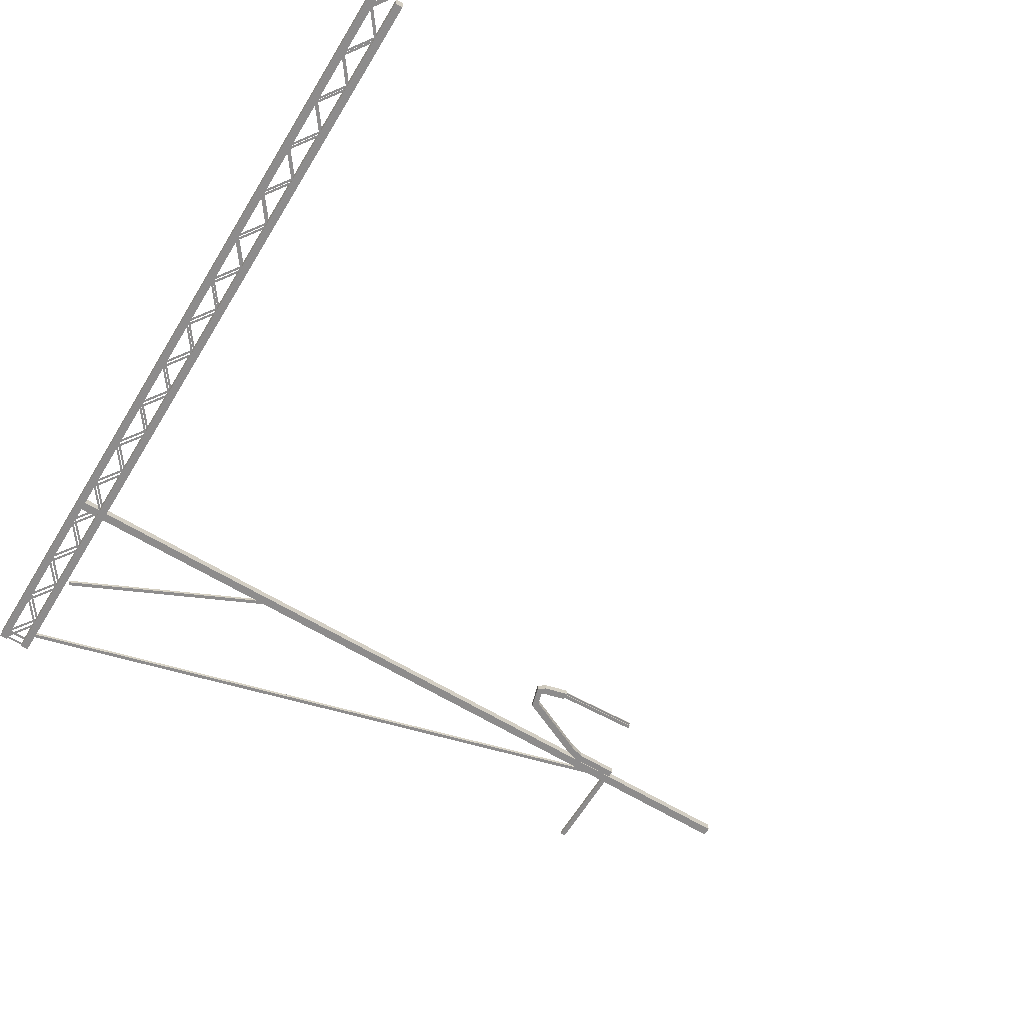
<metadata>
{"format":"obj","ext":"obj","renderer":"f3d","projection":"perspective","resolution":1024,"background":"white","views":[{"elev":-64.3,"azim":-31.4,"up":"+Z"}]}
</metadata>
<code>
o Cube.013_Cube.003
v -4.939 6.316 0.01097
v -4.926 6.355 0.01097
v -4.939 6.316 0.05319
v -4.926 6.355 0.05319
v -7.28 7.41 0.01097
v -7.267 7.449 0.01097
v -7.28 7.41 0.05319
v -7.267 7.449 0.05319
f 1 4 3
f 4 7 3
f 8 5 7
f 5 2 1
f 7 1 3
f 4 6 8
f 1 2 4
f 4 8 7
f 8 6 5
f 5 6 2
f 7 5 1
f 4 2 6
o Plane_Plane.001
v -7.347 8.479 -0.0385
v -7.657 8.479 -0.0385
v -7.347 8.501 -0.0385
v -7.657 8.501 -0.0385
v -7.398 8.158 -0.0385
v -7.628 8.483 -0.0385
v -7.38 8.171 -0.0385
v -7.61 8.496 -0.0385
v -7.359 8.166 -0.0385
v -7.6 7.849 -0.0385
v -7.376 8.179 -0.0385
v -7.618 7.862 -0.0385
v -7.398 7.549 -0.0385
v -7.628 7.874 -0.0385
v -7.38 7.562 -0.0385
v -7.61 7.887 -0.0385
v -7.359 7.557 -0.0385
v -7.6 7.24 -0.0385
v -7.376 7.57 -0.0385
v -7.618 7.253 -0.0385
v -7.398 6.921 -0.0385
v -7.628 7.246 -0.0385
v -7.38 6.934 -0.0385
v -7.61 7.259 -0.0385
v -7.359 6.929 -0.0385
v -7.6 6.612 -0.0385
v -7.376 6.942 -0.0385
v -7.618 6.625 -0.0385
v -7.398 6.319 -0.0385
v -7.628 6.644 -0.0385
v -7.38 6.332 -0.0385
v -7.61 6.657 -0.0385
v -7.359 6.327 -0.0385
v -7.6 6.01 -0.0385
v -7.376 6.34 -0.0385
v -7.618 6.023 -0.0385
v -7.398 5.717 -0.0385
v -7.628 6.042 -0.0385
v -7.38 5.73 -0.0385
v -7.61 6.055 -0.0385
v -7.359 5.725 -0.0385
v -7.6 5.408 -0.0385
v -7.376 5.738 -0.0385
v -7.618 5.421 -0.0385
v -7.398 5.098 -0.0385
v -7.628 5.423 -0.0385
v -7.38 5.111 -0.0385
v -7.61 5.436 -0.0385
v -7.359 5.106 -0.0385
v -7.6 4.789 -0.0385
v -7.376 5.119 -0.0385
v -7.618 4.802 -0.0385
v -7.398 4.491 -0.0385
v -7.628 4.816 -0.0385
v -7.38 4.504 -0.0385
v -7.61 4.829 -0.0385
v -7.359 4.499 -0.0385
v -7.6 4.182 -0.0385
v -7.376 4.512 -0.0385
v -7.618 4.195 -0.0385
v -7.398 3.885 -0.0385
v -7.628 4.21 -0.0385
v -7.38 3.897 -0.0385
v -7.61 4.222 -0.0385
v -7.359 3.892 -0.0385
v -7.6 3.575 -0.0385
v -7.376 3.905 -0.0385
v -7.618 3.589 -0.0385
v -7.398 3.265 -0.0385
v -7.628 3.59 -0.0385
v -7.38 3.278 -0.0385
v -7.61 3.603 -0.0385
v -7.359 3.273 -0.0385
v -7.6 2.956 -0.0385
v -7.376 3.286 -0.0385
v -7.618 2.969 -0.0385
v -7.398 2.658 -0.0385
v -7.628 2.984 -0.0385
v -7.38 2.671 -0.0385
v -7.61 2.996 -0.0385
v -7.359 2.666 -0.0385
v -7.6 2.349 -0.0385
v -7.376 2.679 -0.0385
v -7.618 2.363 -0.0385
v -7.398 2.039 -0.0385
v -7.628 2.364 -0.0385
v -7.38 2.052 -0.0385
v -7.61 2.377 -0.0385
v -7.359 2.047 -0.0385
v -7.6 1.73 -0.0385
v -7.376 2.06 -0.0385
v -7.618 1.743 -0.0385
v -7.398 1.42 -0.0385
v -7.628 1.745 -0.0385
v -7.38 1.433 -0.0385
v -7.61 1.758 -0.0385
v -7.359 1.428 -0.0385
v -7.6 1.111 -0.0385
v -7.376 1.441 -0.0385
v -7.618 1.124 -0.0385
v -7.398 0.7761 -0.0385
v -7.628 1.101 -0.0385
v -7.38 0.7888 -0.0385
v -7.61 1.114 -0.0385
v -7.359 0.7836 -0.0385
v -7.6 0.4668 -0.0385
v -7.376 0.797 -0.0385
v -7.618 0.4802 -0.0385
v -7.398 0.1569 -0.0385
v -7.628 0.4819 -0.0385
v -7.38 0.1696 -0.0385
v -7.61 0.4946 -0.0385
v -7.359 0.1644 -0.0385
v -7.6 -0.1524 -0.0385
v -7.376 0.1778 -0.0385
v -7.618 -0.139 -0.0385
v -7.398 -0.4747 -0.0385
v -7.628 -0.1497 -0.0385
v -7.38 -0.462 -0.0385
v -7.61 -0.137 -0.0385
v -7.359 -0.4672 -0.0385
v -7.6 -0.784 -0.0385
v -7.376 -0.4538 -0.0385
v -7.618 -0.7706 -0.0385
v -7.398 -1.094 -0.0385
v -7.628 -0.7689 -0.0385
v -7.38 -1.081 -0.0385
v -7.61 -0.7562 -0.0385
v -7.61 -0.7562 -0.02578
v -7.38 -1.081 -0.02578
v -7.628 -0.7689 -0.02578
v -7.398 -1.094 -0.02578
v -7.618 -0.7706 -0.02578
v -7.376 -0.4538 -0.02578
v -7.6 -0.784 -0.02578
v -7.359 -0.4672 -0.02578
v -7.61 -0.137 -0.02578
v -7.38 -0.462 -0.02578
v -7.628 -0.1497 -0.02578
v -7.398 -0.4747 -0.02578
v -7.618 -0.139 -0.02578
v -7.376 0.1778 -0.02578
v -7.6 -0.1524 -0.02578
v -7.359 0.1644 -0.02578
v -7.61 0.4946 -0.02578
v -7.38 0.1696 -0.02578
v -7.628 0.4819 -0.02578
v -7.398 0.1569 -0.02578
v -7.618 0.4802 -0.02578
v -7.376 0.797 -0.02578
v -7.6 0.4668 -0.02578
v -7.359 0.7836 -0.02578
v -7.61 1.114 -0.02578
v -7.38 0.7888 -0.02578
v -7.628 1.101 -0.02578
v -7.398 0.7761 -0.02578
v -7.618 1.124 -0.02578
v -7.376 1.441 -0.02578
v -7.6 1.111 -0.02578
v -7.359 1.428 -0.02578
v -7.61 1.758 -0.02578
v -7.38 1.433 -0.02578
v -7.628 1.745 -0.02578
v -7.398 1.42 -0.02578
v -7.618 1.743 -0.02578
v -7.376 2.06 -0.02578
v -7.6 1.73 -0.02578
v -7.359 2.047 -0.02578
v -7.61 2.377 -0.02578
v -7.38 2.052 -0.02578
v -7.628 2.364 -0.02578
v -7.398 2.039 -0.02578
v -7.618 2.363 -0.02578
v -7.376 2.679 -0.02578
v -7.6 2.349 -0.02578
v -7.359 2.666 -0.02578
v -7.61 2.996 -0.02578
v -7.38 2.671 -0.02578
v -7.628 2.984 -0.02578
v -7.398 2.658 -0.02578
v -7.618 2.969 -0.02578
v -7.376 3.286 -0.02578
v -7.6 2.956 -0.02578
v -7.359 3.273 -0.02578
v -7.61 3.603 -0.02578
v -7.38 3.278 -0.02578
v -7.628 3.59 -0.02578
v -7.398 3.265 -0.02578
v -7.618 3.589 -0.02578
v -7.376 3.905 -0.02578
v -7.6 3.575 -0.02578
v -7.359 3.892 -0.02578
v -7.61 4.222 -0.02578
v -7.38 3.897 -0.02578
v -7.628 4.21 -0.02578
v -7.398 3.885 -0.02578
v -7.618 4.195 -0.02578
v -7.376 4.512 -0.02578
v -7.6 4.182 -0.02578
v -7.359 4.499 -0.02578
v -7.61 4.829 -0.02578
v -7.38 4.504 -0.02578
v -7.628 4.816 -0.02578
v -7.398 4.491 -0.02578
v -7.618 4.802 -0.02578
v -7.376 5.119 -0.02578
v -7.6 4.789 -0.02578
v -7.359 5.106 -0.02578
v -7.61 5.436 -0.02578
v -7.38 5.111 -0.02578
v -7.628 5.423 -0.02578
v -7.398 5.098 -0.02578
v -7.618 5.421 -0.02578
v -7.376 5.738 -0.02578
v -7.6 5.408 -0.02578
v -7.359 5.725 -0.02578
v -7.61 6.055 -0.02578
v -7.38 5.73 -0.02578
v -7.628 6.042 -0.02578
v -7.398 5.717 -0.02578
v -7.618 6.023 -0.02578
v -7.376 6.34 -0.02578
v -7.6 6.01 -0.02578
v -7.359 6.327 -0.02578
v -7.61 6.657 -0.02578
v -7.38 6.332 -0.02578
v -7.628 6.644 -0.02578
v -7.398 6.319 -0.02578
v -7.618 6.625 -0.02578
v -7.376 6.942 -0.02578
v -7.6 6.612 -0.02578
v -7.359 6.929 -0.02578
v -7.61 7.259 -0.02578
v -7.38 6.934 -0.02578
v -7.628 7.246 -0.02578
v -7.398 6.921 -0.02578
v -7.618 7.253 -0.02578
v -7.376 7.57 -0.02578
v -7.6 7.24 -0.02578
v -7.359 7.557 -0.02578
v -7.61 7.887 -0.02578
v -7.38 7.562 -0.02578
v -7.628 7.874 -0.02578
v -7.398 7.549 -0.02578
v -7.618 7.862 -0.02578
v -7.376 8.179 -0.02578
v -7.6 7.849 -0.02578
v -7.359 8.166 -0.02578
v -7.61 8.496 -0.02578
v -7.38 8.171 -0.02578
v -7.628 8.483 -0.02578
v -7.398 8.158 -0.02578
v -7.657 8.501 -0.02578
v -7.347 8.501 -0.02578
v -7.657 8.479 -0.02578
v -7.347 8.479 -0.02578
v -7.347 8.479 0.1056
v -7.657 8.479 0.1056
v -7.347 8.501 0.1056
v -7.657 8.501 0.1056
v -7.398 8.158 0.1056
v -7.628 8.483 0.1056
v -7.38 8.171 0.1056
v -7.61 8.496 0.1056
v -7.359 8.166 0.1056
v -7.6 7.849 0.1056
v -7.376 8.179 0.1056
v -7.618 7.862 0.1056
v -7.398 7.549 0.1056
v -7.628 7.874 0.1056
v -7.38 7.562 0.1056
v -7.61 7.887 0.1056
v -7.359 7.557 0.1056
v -7.6 7.24 0.1056
v -7.376 7.57 0.1056
v -7.618 7.253 0.1056
v -7.398 6.921 0.1056
v -7.628 7.246 0.1056
v -7.38 6.934 0.1056
v -7.61 7.259 0.1056
v -7.359 6.929 0.1056
v -7.6 6.612 0.1056
v -7.376 6.942 0.1056
v -7.618 6.625 0.1056
v -7.398 6.319 0.1056
v -7.628 6.644 0.1056
v -7.38 6.332 0.1056
v -7.61 6.657 0.1056
v -7.359 6.327 0.1056
v -7.6 6.01 0.1056
v -7.376 6.34 0.1056
v -7.618 6.023 0.1056
v -7.398 5.717 0.1056
v -7.628 6.042 0.1056
v -7.38 5.73 0.1056
v -7.61 6.055 0.1056
v -7.359 5.725 0.1056
v -7.6 5.408 0.1056
v -7.376 5.738 0.1056
v -7.618 5.421 0.1056
v -7.398 5.098 0.1056
v -7.628 5.423 0.1056
v -7.38 5.111 0.1056
v -7.61 5.436 0.1056
v -7.359 5.106 0.1056
v -7.6 4.789 0.1056
v -7.376 5.119 0.1056
v -7.618 4.802 0.1056
v -7.398 4.491 0.1056
v -7.628 4.816 0.1056
v -7.38 4.504 0.1056
v -7.61 4.829 0.1056
v -7.359 4.499 0.1056
v -7.6 4.182 0.1056
v -7.376 4.512 0.1056
v -7.618 4.195 0.1056
v -7.398 3.885 0.1056
v -7.628 4.21 0.1056
v -7.38 3.897 0.1056
v -7.61 4.222 0.1056
v -7.359 3.892 0.1056
v -7.6 3.575 0.1056
v -7.376 3.905 0.1056
v -7.618 3.589 0.1056
v -7.398 3.265 0.1056
v -7.628 3.59 0.1056
v -7.38 3.278 0.1056
v -7.61 3.603 0.1056
v -7.359 3.273 0.1056
v -7.6 2.956 0.1056
v -7.376 3.286 0.1056
v -7.618 2.969 0.1056
v -7.398 2.658 0.1056
v -7.628 2.984 0.1056
v -7.38 2.671 0.1056
v -7.61 2.996 0.1056
v -7.359 2.666 0.1056
v -7.6 2.349 0.1056
v -7.376 2.679 0.1056
v -7.618 2.363 0.1056
v -7.398 2.039 0.1056
v -7.628 2.364 0.1056
v -7.38 2.052 0.1056
v -7.61 2.377 0.1056
v -7.359 2.047 0.1056
v -7.6 1.73 0.1056
v -7.376 2.06 0.1056
v -7.618 1.743 0.1056
v -7.398 1.42 0.1056
v -7.628 1.745 0.1056
v -7.38 1.433 0.1056
v -7.61 1.758 0.1056
v -7.359 1.428 0.1056
v -7.6 1.111 0.1056
v -7.376 1.441 0.1056
v -7.618 1.124 0.1056
v -7.398 0.7761 0.1056
v -7.628 1.101 0.1056
v -7.38 0.7888 0.1056
v -7.61 1.114 0.1056
v -7.359 0.7836 0.1056
v -7.6 0.4668 0.1056
v -7.376 0.797 0.1056
v -7.618 0.4802 0.1056
v -7.398 0.1569 0.1056
v -7.628 0.4819 0.1056
v -7.38 0.1696 0.1056
v -7.61 0.4946 0.1056
v -7.359 0.1644 0.1056
v -7.6 -0.1524 0.1056
v -7.376 0.1778 0.1056
v -7.618 -0.139 0.1056
v -7.398 -0.4747 0.1056
v -7.628 -0.1497 0.1056
v -7.38 -0.462 0.1056
v -7.61 -0.137 0.1056
v -7.359 -0.4672 0.1056
v -7.6 -0.784 0.1056
v -7.376 -0.4538 0.1056
v -7.618 -0.7706 0.1056
v -7.398 -1.094 0.1056
v -7.628 -0.7689 0.1056
v -7.38 -1.081 0.1056
v -7.61 -0.7562 0.1056
v -7.61 -0.7562 0.1183
v -7.38 -1.081 0.1183
v -7.628 -0.7689 0.1183
v -7.398 -1.094 0.1183
v -7.618 -0.7706 0.1183
v -7.376 -0.4538 0.1183
v -7.6 -0.784 0.1183
v -7.359 -0.4672 0.1183
v -7.61 -0.137 0.1183
v -7.38 -0.462 0.1183
v -7.628 -0.1497 0.1183
v -7.398 -0.4747 0.1183
v -7.618 -0.139 0.1183
v -7.376 0.1778 0.1183
v -7.6 -0.1524 0.1183
v -7.359 0.1644 0.1183
v -7.61 0.4946 0.1183
v -7.38 0.1696 0.1183
v -7.628 0.4819 0.1183
v -7.398 0.1569 0.1183
v -7.618 0.4802 0.1183
v -7.376 0.797 0.1183
v -7.6 0.4668 0.1183
v -7.359 0.7836 0.1183
v -7.61 1.114 0.1183
v -7.38 0.7888 0.1183
v -7.628 1.101 0.1183
v -7.398 0.7761 0.1183
v -7.618 1.124 0.1183
v -7.376 1.441 0.1183
v -7.6 1.111 0.1183
v -7.359 1.428 0.1183
v -7.61 1.758 0.1183
v -7.38 1.433 0.1183
v -7.628 1.745 0.1183
v -7.398 1.42 0.1183
v -7.618 1.743 0.1183
v -7.376 2.06 0.1183
v -7.6 1.73 0.1183
v -7.359 2.047 0.1183
v -7.61 2.377 0.1183
v -7.38 2.052 0.1183
v -7.628 2.364 0.1183
v -7.398 2.039 0.1183
v -7.618 2.363 0.1183
v -7.376 2.679 0.1183
v -7.6 2.349 0.1183
v -7.359 2.666 0.1183
v -7.61 2.996 0.1183
v -7.38 2.671 0.1183
v -7.628 2.984 0.1183
v -7.398 2.658 0.1183
v -7.618 2.969 0.1183
v -7.376 3.286 0.1183
v -7.6 2.956 0.1183
v -7.359 3.273 0.1183
v -7.61 3.603 0.1183
v -7.38 3.278 0.1183
v -7.628 3.59 0.1183
v -7.398 3.265 0.1183
v -7.618 3.589 0.1183
v -7.376 3.905 0.1183
v -7.6 3.575 0.1183
v -7.359 3.892 0.1183
v -7.61 4.222 0.1183
v -7.38 3.897 0.1183
v -7.628 4.21 0.1183
v -7.398 3.885 0.1183
v -7.618 4.195 0.1183
v -7.376 4.512 0.1183
v -7.6 4.182 0.1183
v -7.359 4.499 0.1183
v -7.61 4.829 0.1183
v -7.38 4.504 0.1183
v -7.628 4.816 0.1183
v -7.398 4.491 0.1183
v -7.618 4.802 0.1183
v -7.376 5.119 0.1183
v -7.6 4.789 0.1183
v -7.359 5.106 0.1183
v -7.61 5.436 0.1183
v -7.38 5.111 0.1183
v -7.628 5.423 0.1183
v -7.398 5.098 0.1183
v -7.618 5.421 0.1183
v -7.376 5.738 0.1183
v -7.6 5.408 0.1183
v -7.359 5.725 0.1183
v -7.61 6.055 0.1183
v -7.38 5.73 0.1183
v -7.628 6.042 0.1183
v -7.398 5.717 0.1183
v -7.618 6.023 0.1183
v -7.376 6.34 0.1183
v -7.6 6.01 0.1183
v -7.359 6.327 0.1183
v -7.61 6.657 0.1183
v -7.38 6.332 0.1183
v -7.628 6.644 0.1183
v -7.398 6.319 0.1183
v -7.618 6.625 0.1183
v -7.376 6.942 0.1183
v -7.6 6.612 0.1183
v -7.359 6.929 0.1183
v -7.61 7.259 0.1183
v -7.38 6.934 0.1183
v -7.628 7.246 0.1183
v -7.398 6.921 0.1183
v -7.618 7.253 0.1183
v -7.376 7.57 0.1183
v -7.6 7.24 0.1183
v -7.359 7.557 0.1183
v -7.61 7.887 0.1183
v -7.38 7.562 0.1183
v -7.628 7.874 0.1183
v -7.398 7.549 0.1183
v -7.618 7.862 0.1183
v -7.376 8.179 0.1183
v -7.6 7.849 0.1183
v -7.359 8.166 0.1183
v -7.61 8.496 0.1183
v -7.38 8.171 0.1183
v -7.628 8.483 0.1183
v -7.398 8.158 0.1183
v -7.657 8.501 0.1183
v -7.347 8.501 0.1183
v -7.657 8.479 0.1183
v -7.347 8.479 0.1183
f 10 11 9
f 13 16 15
f 17 20 19
f 21 24 23
f 25 28 27
f 29 32 31
f 33 36 35
f 37 40 39
f 41 44 43
f 45 48 47
f 49 52 51
f 53 56 55
f 57 60 59
f 61 64 63
f 65 68 67
f 69 72 71
f 73 76 75
f 77 80 79
f 81 84 83
f 85 88 87
f 89 92 91
f 93 96 95
f 97 100 99
f 101 104 103
f 105 108 107
f 109 112 111
f 113 116 115
f 117 120 119
f 121 124 123
f 125 128 127
f 129 132 131
f 133 136 135
f 140 137 139
f 144 141 143
f 148 145 147
f 152 149 151
f 156 153 155
f 160 157 159
f 164 161 163
f 168 165 167
f 172 169 171
f 176 173 175
f 180 177 179
f 184 181 183
f 188 185 187
f 192 189 191
f 196 193 195
f 200 197 199
f 204 201 203
f 208 205 207
f 212 209 211
f 216 213 215
f 220 217 219
f 224 221 223
f 228 225 227
f 232 229 231
f 236 233 235
f 240 237 239
f 244 241 243
f 248 245 247
f 252 249 251
f 256 253 255
f 260 257 259
f 262 263 264
f 266 267 265
f 269 272 271
f 273 276 275
f 277 280 279
f 281 284 283
f 285 288 287
f 289 292 291
f 293 296 295
f 297 300 299
f 301 304 303
f 305 308 307
f 309 312 311
f 313 316 315
f 317 320 319
f 321 324 323
f 325 328 327
f 329 332 331
f 333 336 335
f 337 340 339
f 341 344 343
f 345 348 347
f 349 352 351
f 353 356 355
f 357 360 359
f 361 364 363
f 365 368 367
f 369 372 371
f 373 376 375
f 377 380 379
f 381 384 383
f 385 388 387
f 389 392 391
f 396 393 395
f 400 397 399
f 404 401 403
f 408 405 407
f 412 409 411
f 416 413 415
f 420 417 419
f 424 421 423
f 428 425 427
f 432 429 431
f 436 433 435
f 440 437 439
f 444 441 443
f 448 445 447
f 452 449 451
f 456 453 455
f 460 457 459
f 464 461 463
f 468 465 467
f 472 469 471
f 476 473 475
f 480 477 479
f 484 481 483
f 488 485 487
f 492 489 491
f 496 493 495
f 500 497 499
f 504 501 503
f 508 505 507
f 512 509 511
f 516 513 515
f 518 519 520
f 10 12 11
f 13 14 16
f 17 18 20
f 21 22 24
f 25 26 28
f 29 30 32
f 33 34 36
f 37 38 40
f 41 42 44
f 45 46 48
f 49 50 52
f 53 54 56
f 57 58 60
f 61 62 64
f 65 66 68
f 69 70 72
f 73 74 76
f 77 78 80
f 81 82 84
f 85 86 88
f 89 90 92
f 93 94 96
f 97 98 100
f 101 102 104
f 105 106 108
f 109 110 112
f 113 114 116
f 117 118 120
f 121 122 124
f 125 126 128
f 129 130 132
f 133 134 136
f 140 138 137
f 144 142 141
f 148 146 145
f 152 150 149
f 156 154 153
f 160 158 157
f 164 162 161
f 168 166 165
f 172 170 169
f 176 174 173
f 180 178 177
f 184 182 181
f 188 186 185
f 192 190 189
f 196 194 193
f 200 198 197
f 204 202 201
f 208 206 205
f 212 210 209
f 216 214 213
f 220 218 217
f 224 222 221
f 228 226 225
f 232 230 229
f 236 234 233
f 240 238 237
f 244 242 241
f 248 246 245
f 252 250 249
f 256 254 253
f 260 258 257
f 262 261 263
f 266 268 267
f 269 270 272
f 273 274 276
f 277 278 280
f 281 282 284
f 285 286 288
f 289 290 292
f 293 294 296
f 297 298 300
f 301 302 304
f 305 306 308
f 309 310 312
f 313 314 316
f 317 318 320
f 321 322 324
f 325 326 328
f 329 330 332
f 333 334 336
f 337 338 340
f 341 342 344
f 345 346 348
f 349 350 352
f 353 354 356
f 357 358 360
f 361 362 364
f 365 366 368
f 369 370 372
f 373 374 376
f 377 378 380
f 381 382 384
f 385 386 388
f 389 390 392
f 396 394 393
f 400 398 397
f 404 402 401
f 408 406 405
f 412 410 409
f 416 414 413
f 420 418 417
f 424 422 421
f 428 426 425
f 432 430 429
f 436 434 433
f 440 438 437
f 444 442 441
f 448 446 445
f 452 450 449
f 456 454 453
f 460 458 457
f 464 462 461
f 468 466 465
f 472 470 469
f 476 474 473
f 480 478 477
f 484 482 481
f 488 486 485
f 492 490 489
f 496 494 493
f 500 498 497
f 504 502 501
f 508 506 505
f 512 510 509
f 516 514 513
f 518 517 519
o Cube.010_Cube.012
v 0.0201 6.3 0.01371
v 0.0201 7.398 0.01371
v 0.0201 6.3 0.06209
v 0.0201 7.398 0.06209
v -0.03696 6.3 0.01371
v -0.03696 7.398 0.01371
v -0.03696 6.3 0.06209
v -0.03696 7.398 0.06209
f 522 523 521
f 524 527 523
f 528 525 527
f 526 521 525
f 527 521 523
f 524 526 528
f 522 524 523
f 524 528 527
f 528 526 525
f 526 522 521
f 527 525 521
f 524 522 526
o Cube.009_Cube.011
v -0.04456 6.316 0.01097
v -0.03128 6.355 0.01097
v -0.04456 6.316 0.05319
v -0.03128 6.355 0.05319
v -7.313 8.302 0.01097
v -7.3 8.342 0.01097
v -7.313 8.302 0.05319
v -7.3 8.342 0.05319
f 529 532 531
f 531 536 535
f 536 533 535
f 534 529 533
f 535 529 531
f 532 534 536
f 529 530 532
f 531 532 536
f 536 534 533
f 534 530 529
f 535 533 529
f 532 530 534
o Cube.008_Cube.009
v -0.1678 5.509 0.05602
v -0.1678 5.552 0.05602
v -0.1678 5.509 0.06833
v -0.1678 5.552 0.06833
v -1.13 5.55 0.05602
v -1.13 5.593 0.05602
v -1.13 5.55 0.06833
v -1.13 5.593 0.06833
v -0.1678 5.509 0.06833
v -0.1678 5.509 -0.006194
v -0.1678 5.552 -0.006194
v -0.1678 5.509 0.006114
v -0.1678 5.552 0.006114
v -1.13 5.55 -0.006194
v -1.13 5.593 -0.006194
v -1.13 5.55 0.006114
v -1.13 5.593 0.006114
v -0.1678 5.509 0.006114
f 538 545 537
f 540 543 545
f 544 541 543
f 541 538 537
f 543 537 539
f 540 542 544
f 547 554 546
f 549 552 554
f 553 550 552
f 550 547 546
f 552 546 548
f 549 551 553
f 538 540 545
f 540 544 543
f 544 542 541
f 541 542 538
f 543 541 537
f 540 538 542
f 547 549 554
f 549 553 552
f 553 551 550
f 550 551 547
f 552 550 546
f 549 547 551
o Cube.007_Cube.008
v 0.01346 6.221 -0.01081
v 0.01346 6.305 -0.01081
v 0.01346 6.221 0.07391
v 0.01346 6.305 0.07391
v -0.4687 6.221 -0.01081
v -0.4687 6.305 -0.01081
v -0.4687 6.221 0.07391
v -0.4687 6.305 0.07391
v -0.6389 6.258 0.07391
v -0.62 6.176 0.07391
v -0.62 6.176 -0.01081
v -0.6389 6.258 -0.01081
v -1.403 5.909 0.07391
v -1.356 5.836 0.07391
v -1.356 5.836 -0.01081
v -1.403 5.909 -0.01081
v -1.474 5.666 0.07391
v -1.392 5.703 0.07391
v -1.392 5.703 -0.01081
v -1.474 5.666 -0.01081
v -1.393 5.598 0.07391
v -1.359 5.675 0.07391
v -1.359 5.675 -0.01081
v -1.393 5.598 -0.01081
v -1.121 5.529 0.07391
v -1.116 5.613 0.07391
v -1.116 5.613 -0.01081
v -1.121 5.529 -0.01081
f 556 557 555
f 558 561 557
f 559 566 560
f 560 555 559
f 561 555 557
f 558 560 562
f 563 570 567
f 561 565 559
f 560 563 562
f 561 563 564
f 570 571 567
f 564 567 568
f 565 570 566
f 565 568 569
f 573 578 574
f 568 571 572
f 569 574 570
f 568 573 569
f 578 579 575
f 572 577 573
f 574 575 571
f 572 575 576
f 579 581 580
f 575 580 576
f 578 581 582
f 577 580 581
f 556 558 557
f 558 562 561
f 559 565 566
f 560 556 555
f 561 559 555
f 558 556 560
f 563 566 570
f 561 564 565
f 560 566 563
f 561 562 563
f 570 574 571
f 564 563 567
f 565 569 570
f 565 564 568
f 573 577 578
f 568 567 571
f 569 573 574
f 568 572 573
f 578 582 579
f 572 576 577
f 574 578 575
f 572 571 575
f 579 582 581
f 575 579 580
f 578 577 581
f 577 576 580
o Cube.006_Cube.007
v -7.6 -0.9579 -0.0613
v -7.6 8.504 -0.0613
v -7.6 -0.9579 0.1404
v -7.6 8.504 0.1404
v -7.689 -0.9579 -0.0613
v -7.689 8.504 -0.0613
v -7.689 -0.9579 0.1404
v -7.689 8.504 0.1404
f 584 585 583
f 586 589 585
f 590 587 589
f 588 583 587
f 589 583 585
f 586 588 590
f 584 586 585
f 586 590 589
f 590 588 587
f 588 584 583
f 589 587 583
f 586 584 588
o Cube.005_Cube.006
v -7.31 -0.9579 -0.0613
v -7.31 8.504 -0.0613
v -7.31 -0.9579 0.1404
v -7.31 8.504 0.1404
v -7.4 -0.9579 -0.0613
v -7.4 8.504 -0.0613
v -7.4 -0.9579 0.1404
v -7.4 8.504 0.1404
f 592 593 591
f 594 597 593
f 598 595 597
f 596 591 595
f 597 591 593
f 594 596 598
f 592 594 593
f 594 598 597
f 598 596 595
f 596 592 591
f 597 595 591
f 594 592 596
o Cube.004_Cube.005
v 1.58 6.3 -0.02069
v 1.58 6.399 -0.02069
v 1.58 6.3 0.07929
v 1.58 6.399 0.07929
v -7.643 6.3 -0.02069
v -7.643 6.399 -0.02069
v -7.643 6.3 0.07929
v -7.643 6.399 0.07929
f 600 601 599
f 602 605 601
f 606 603 605
f 604 599 603
f 605 599 601
f 602 604 606
f 600 602 601
f 602 606 605
f 606 604 603
f 604 600 599
f 605 603 599
f 602 600 604

</code>
